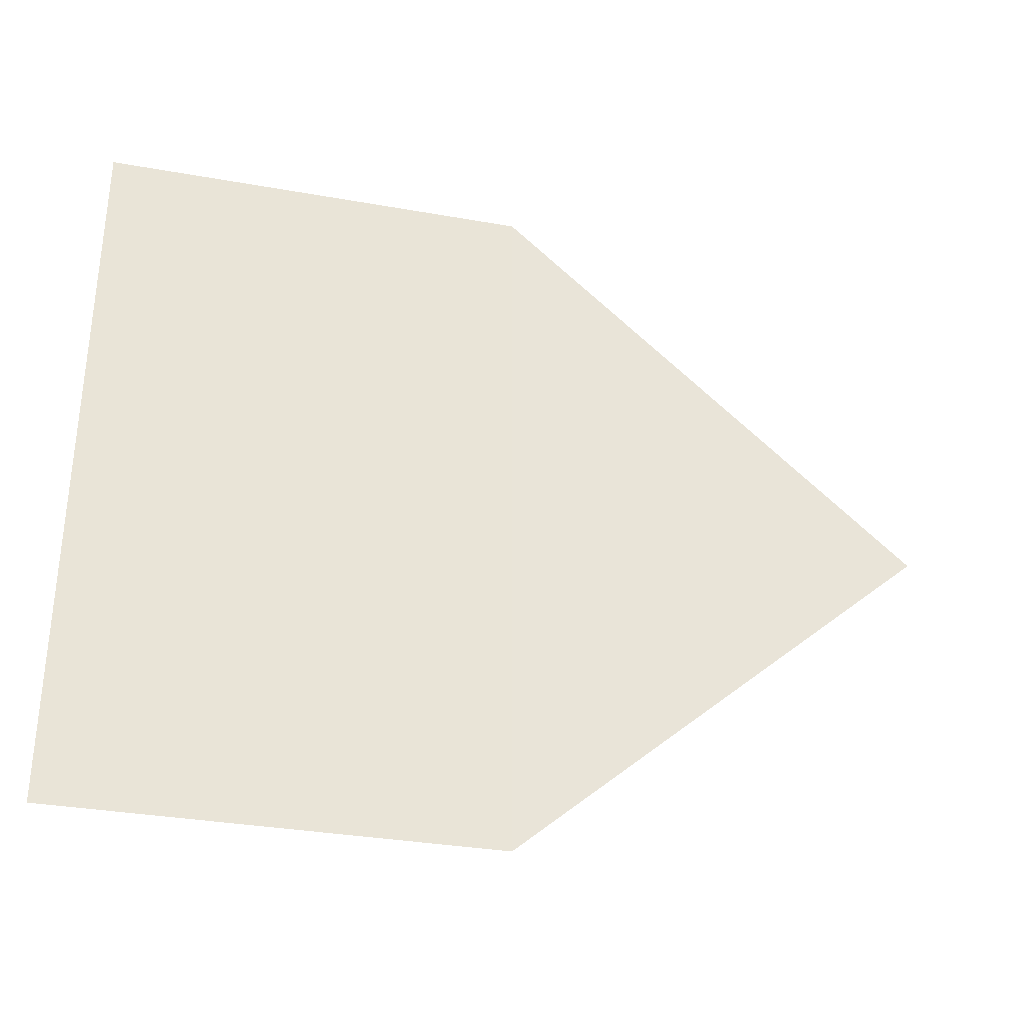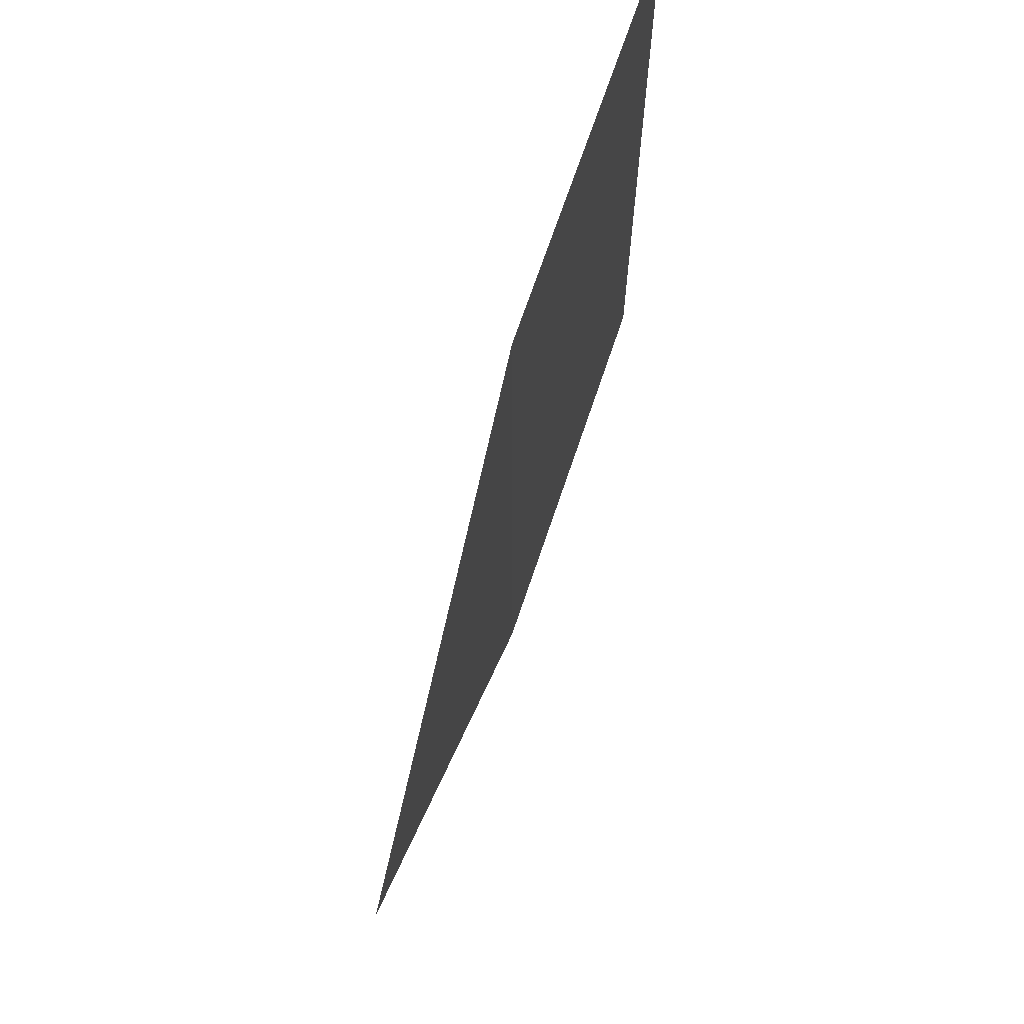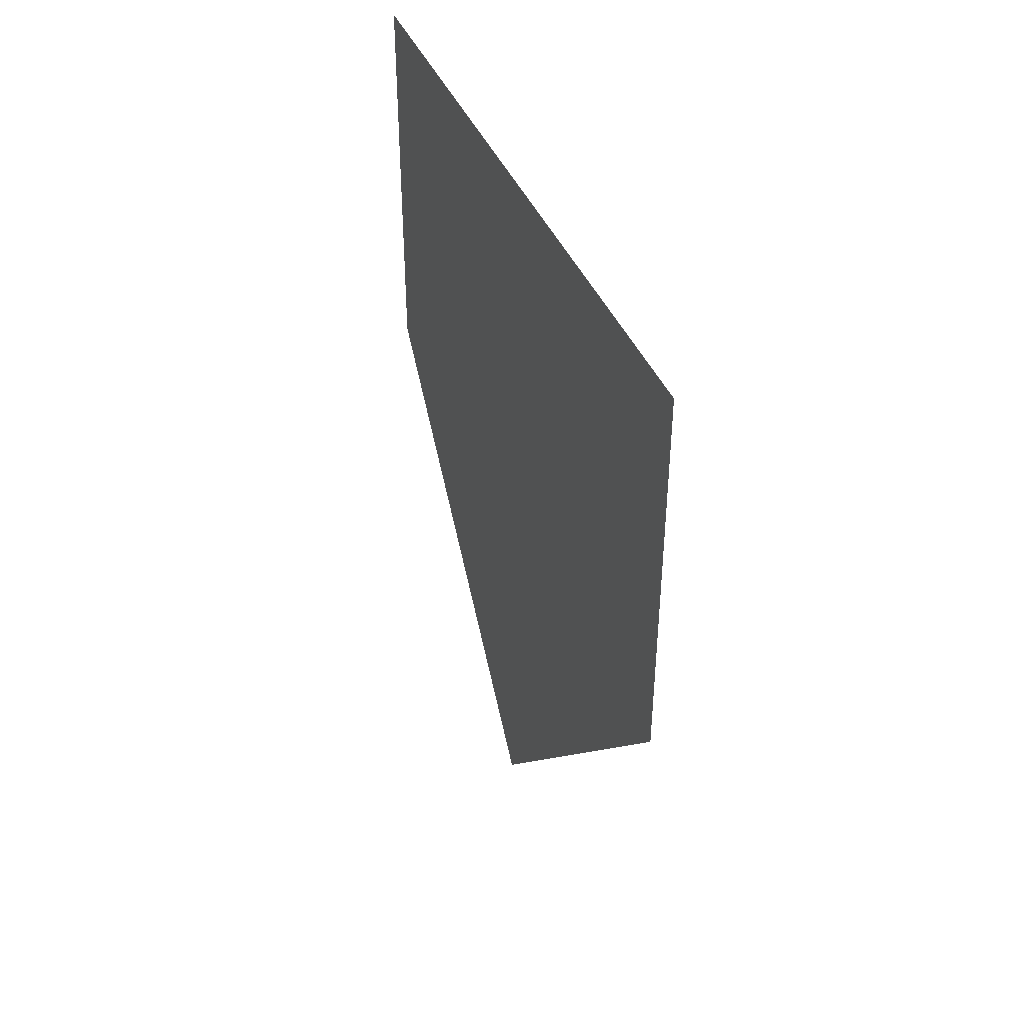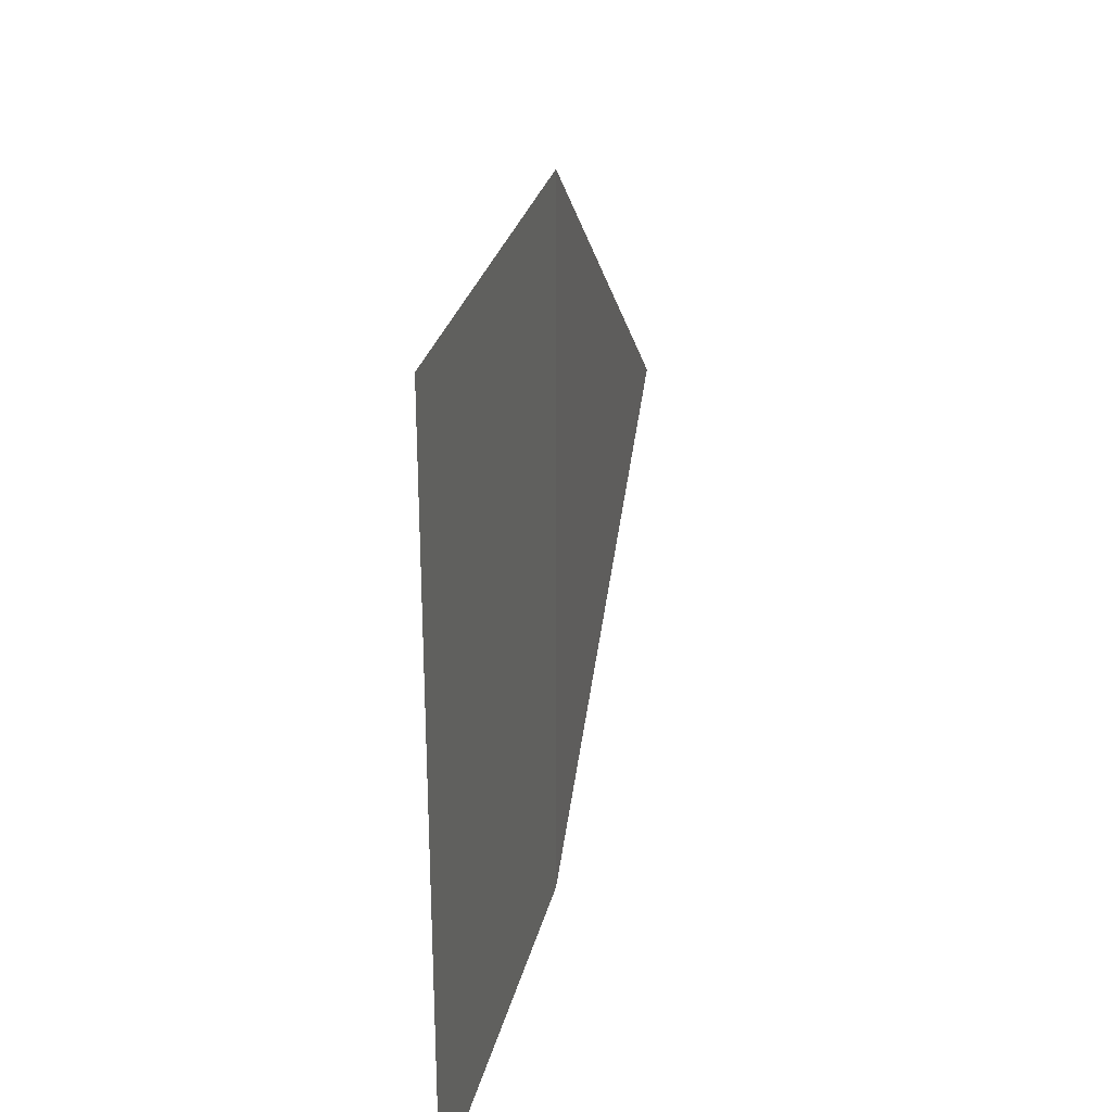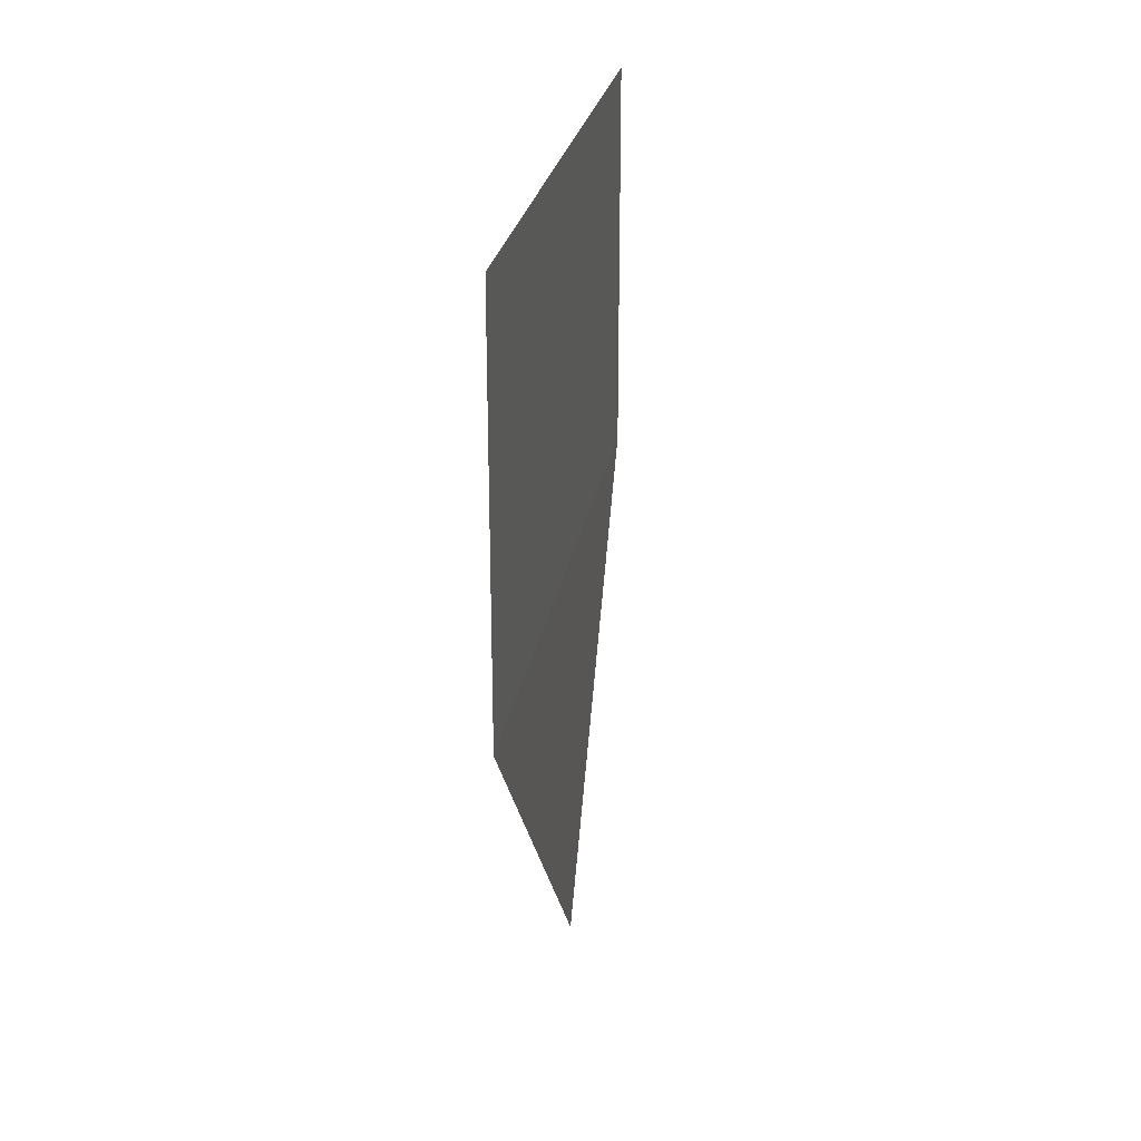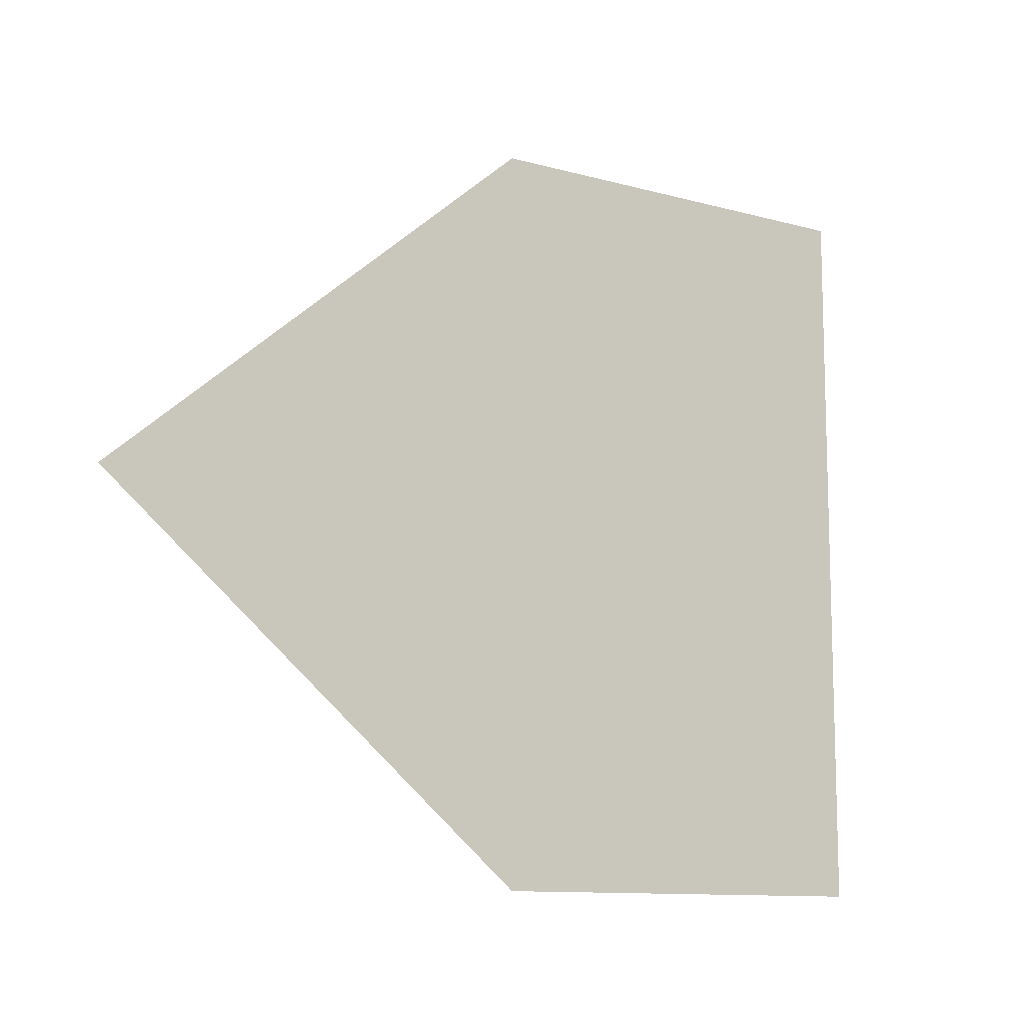
<metadata>
{"format":"obj","ext":"obj","renderer":"f3d","projection":"perspective","resolution":1024,"background":"white","views":[{"elev":-33.7,"azim":-104.1,"up":"+Z"},{"elev":67.6,"azim":17.9,"up":"+Z"},{"elev":41.1,"azim":158.8,"up":"+Y"},{"elev":28.6,"azim":-166.2,"up":"+Z"},{"elev":25.0,"azim":-171.1,"up":"+Y"},{"elev":-11.1,"azim":56.8,"up":"+Z"}]}
</metadata>
<code>
o 909
v 2244 1878 13.49
v 2244 1878 13.47
v 2244 1878 13.48
v 2244 1878 13.49
v 2244 1878 13.47
v 2244 1878 13.49
v 2244 1878 13.49
v 2244 1878 13.47
v 2244 1878 13.49
v 2244 1878 13.47
v 2244 1878 13.49
v 2244 1878 13.47
v 2244 1878 13.47
f 1 2 3
f 4 2 5
f 6 5 7
f 8 9 3
f 10 9 11
f 12 11 13

</code>
